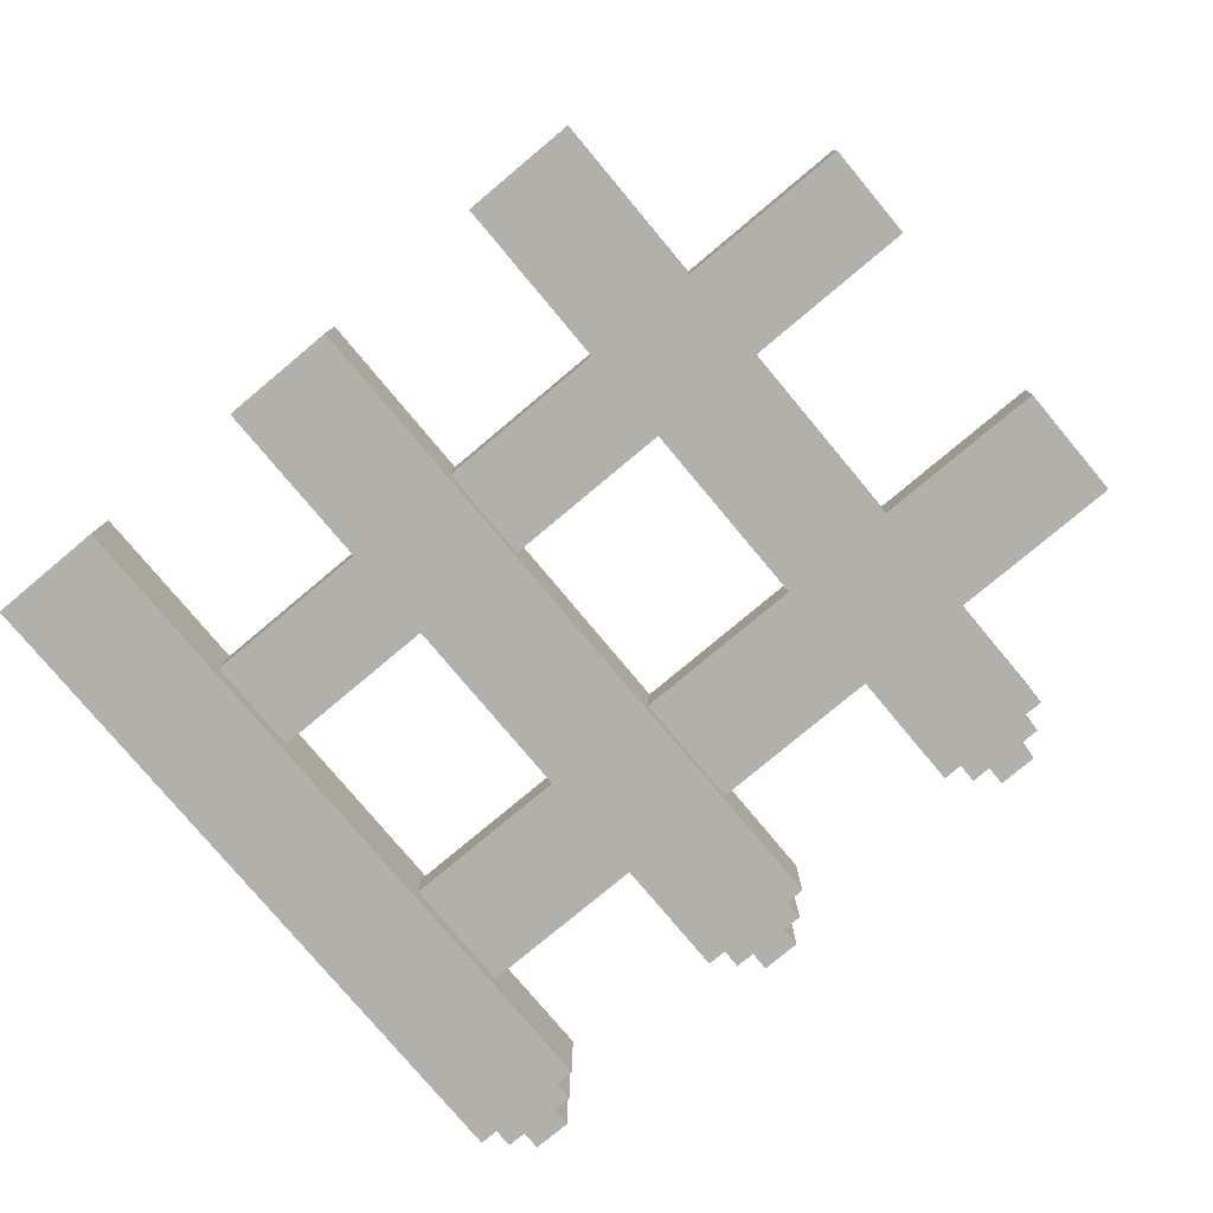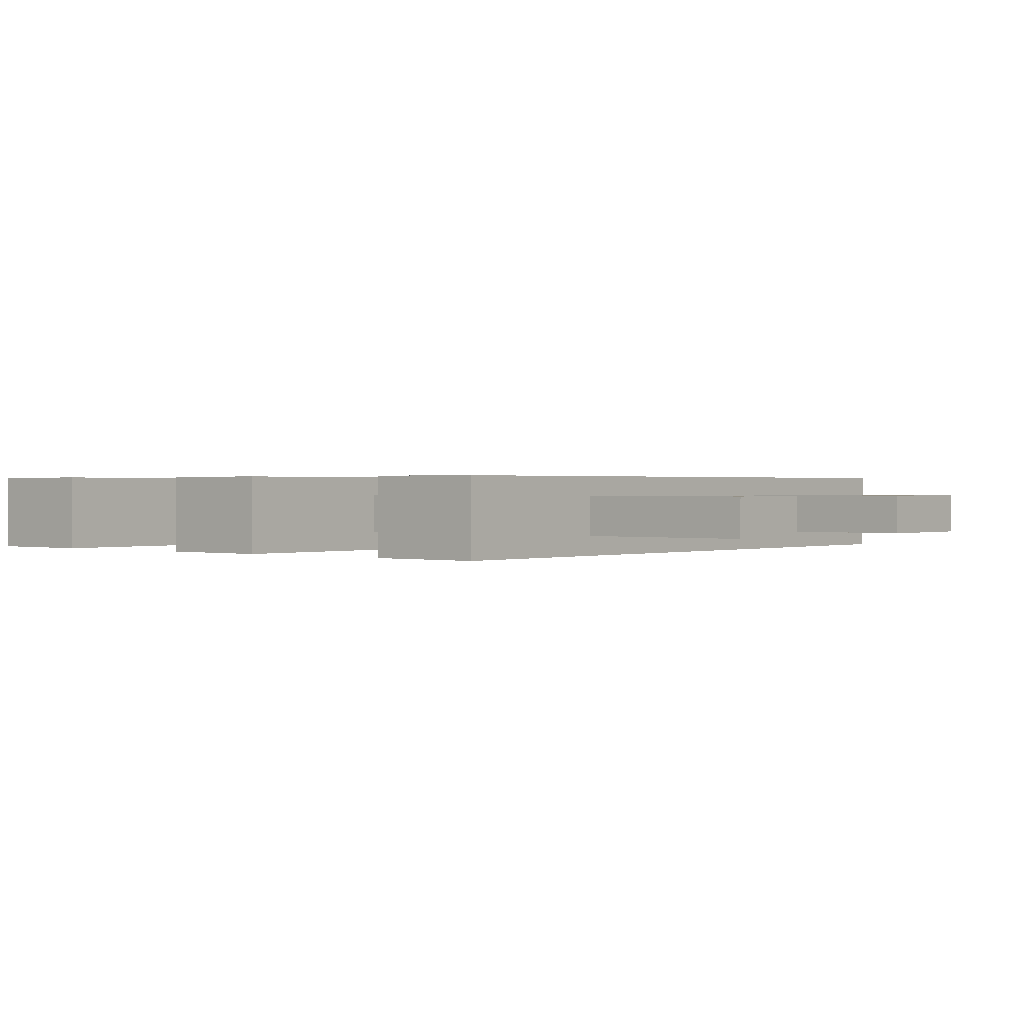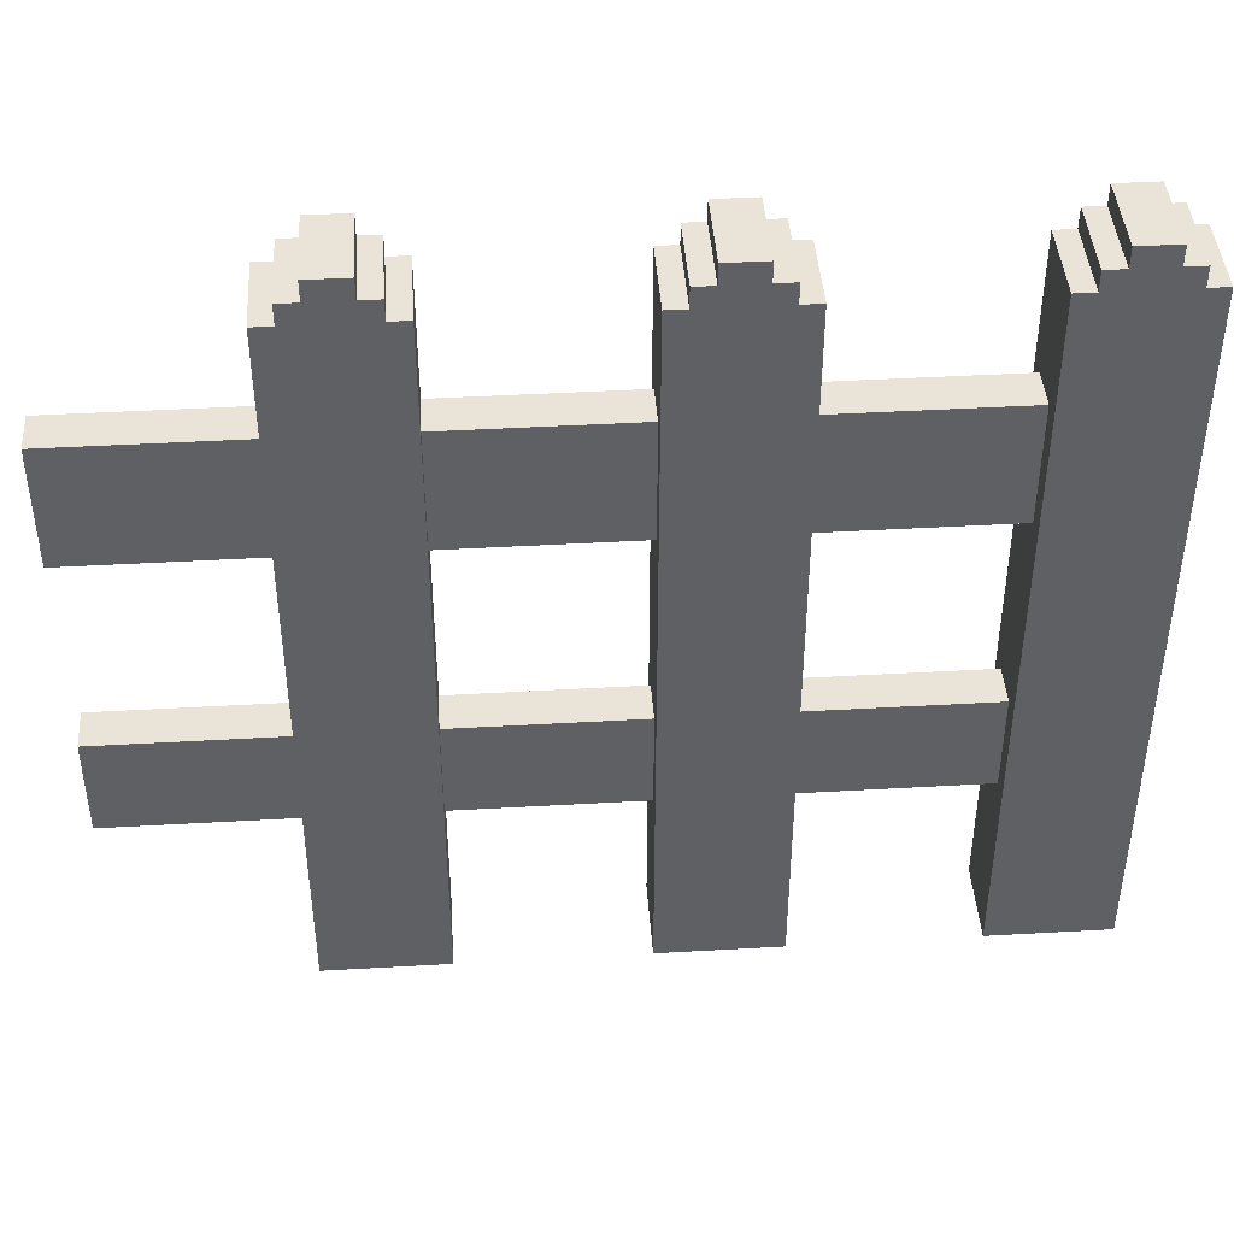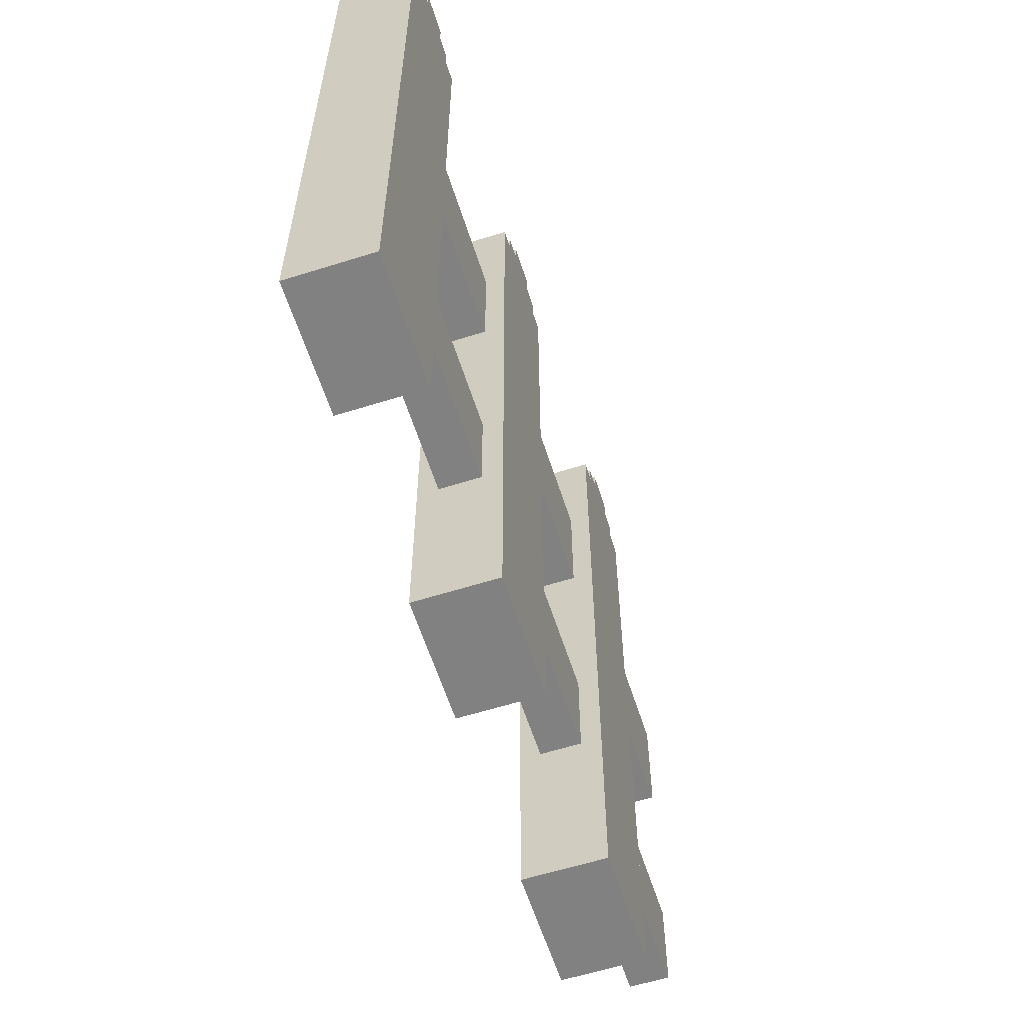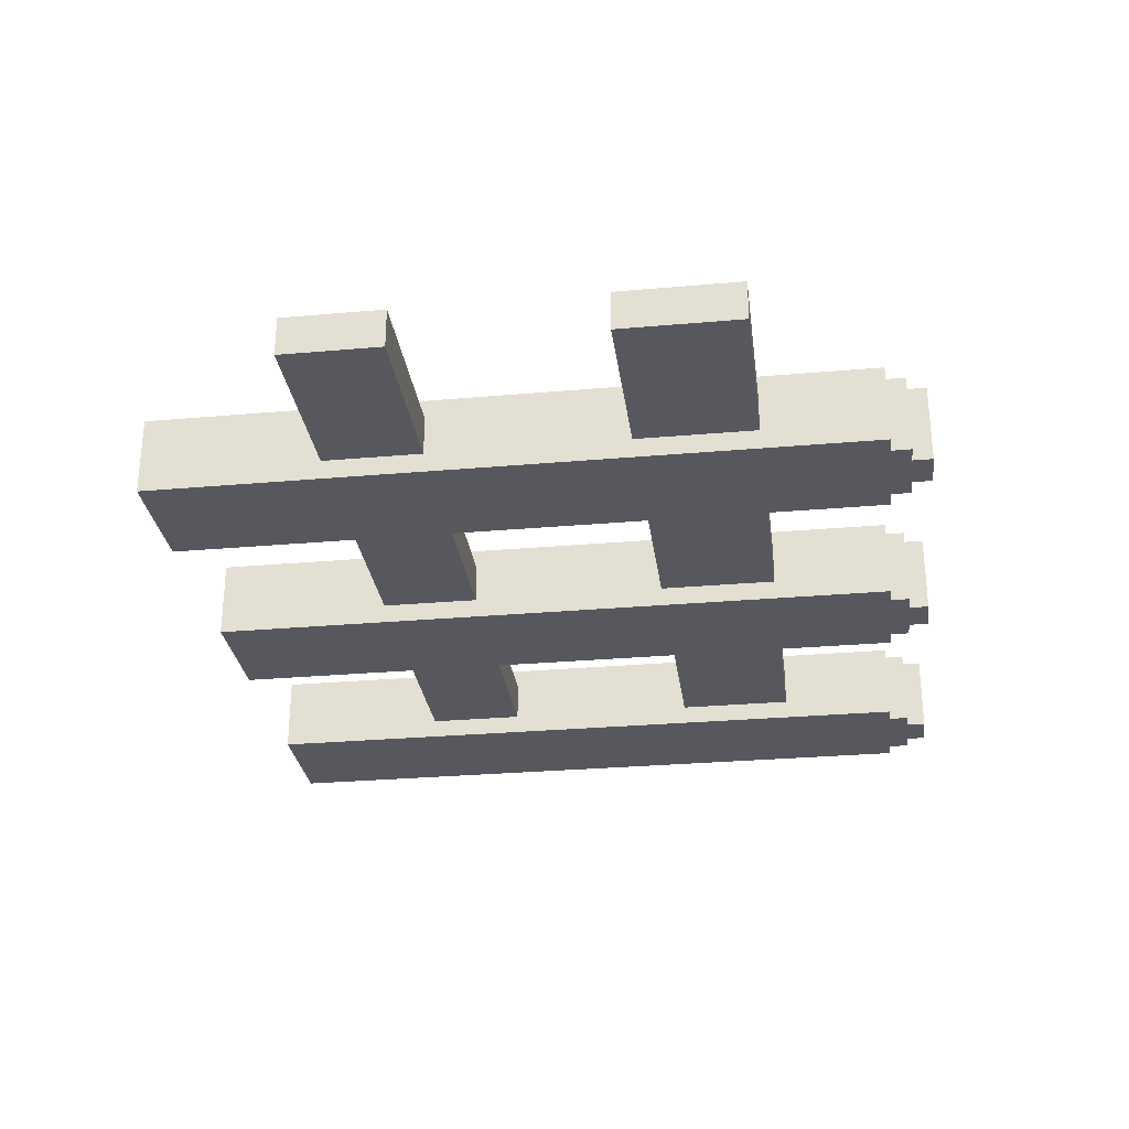
<metadata>
{"format":"obj","ext":"obj","renderer":"f3d","projection":"perspective","resolution":1024,"background":"white","views":[{"elev":-78.4,"azim":39.9,"up":"+Z"},{"elev":0.7,"azim":40.1,"up":"+Z"},{"elev":43.1,"azim":176.1,"up":"+Y"},{"elev":-60.4,"azim":-72.2,"up":"+Y"},{"elev":-28.9,"azim":97.5,"up":"+Z"}]}
</metadata>
<code>
o
v -2.2 0 0.2
v -2.2 0 -0.2
v -2.2 3.6 0.2
v -2.2 3.6 -0.2
v -2.1 3.6 0.2
v -2.1 3.6 -0.2
v -2.1 3.7 0.2
v -2.1 3.7 -0.2
v -2 3.7 0.2
v -2 3.7 -0.2
v -2 3.8 0.2
v -2 3.8 -0.2
v -0.7 0 0.2
v -0.7 0 -0.2
v -0.7 0.9 0.1
v -0.7 0.9 -0.1
v -0.7 1.4 0.1
v -0.7 1.4 -0.1
v -0.7 2.4 0.1
v -0.7 2.4 -0.1
v -0.7 3 0.1
v -0.7 3 -0.1
v -0.7 3.6 0.2
v -0.7 3.6 -0.2
v -0.6 3.6 0.2
v -0.6 3.6 -0.2
v -0.6 3.7 0.2
v -0.6 3.7 -0.2
v -0.5 3.7 0.2
v -0.5 3.7 -0.2
v -0.5 3.8 0.2
v -0.5 3.8 -0.2
v 0.8 0 0.2
v 0.8 0 -0.2
v 0.8 0.9 0.1
v 0.8 0.9 -0.1
v 0.8 1.4 0.1
v 0.8 1.4 -0.1
v 0.8 2.4 0.1
v 0.8 2.4 -0.1
v 0.8 3 0.1
v 0.8 3 -0.1
v 0.8 3.6 0.2
v 0.8 3.6 -0.2
v 0.9 3.6 0.2
v 0.9 3.6 -0.2
v 0.9 3.7 0.2
v 0.9 3.7 -0.2
v 1 3.7 0.2
v 1 3.7 -0.2
v 1 3.8 0.2
v 1 3.8 -0.2
v -1.8 3.7 0.2
v -1.8 3.7 -0.2
v -1.8 3.8 0.2
v -1.8 3.8 -0.2
v -1.7 3.6 0.2
v -1.7 3.6 -0.2
v -1.7 3.7 0.2
v -1.7 3.7 -0.2
v -1.6 0 0.2
v -1.6 0 -0.2
v -1.6 0.9 0.1
v -1.6 0.9 -0.1
v -1.6 1.4 0.1
v -1.6 1.4 -0.1
v -1.6 2.4 0.1
v -1.6 2.4 -0.1
v -1.6 3 0.1
v -1.6 3 -0.1
v -1.6 3.6 0.2
v -1.6 3.6 -0.2
v -0.3 3.7 0.2
v -0.3 3.7 -0.2
v -0.3 3.8 0.2
v -0.3 3.8 -0.2
v -0.2 3.6 0.2
v -0.2 3.6 -0.2
v -0.2 3.7 0.2
v -0.2 3.7 -0.2
v -0.1 0 0.2
v -0.1 0 -0.2
v -0.1 0.9 0.1
v -0.1 0.9 -0.1
v -0.1 1.4 0.1
v -0.1 1.4 -0.1
v -0.1 2.4 0.1
v -0.1 2.4 -0.1
v -0.1 3 0.1
v -0.1 3 -0.1
v -0.1 3.6 0.2
v -0.1 3.6 -0.2
v 1.2 3.7 0.2
v 1.2 3.7 -0.2
v 1.2 3.8 0.2
v 1.2 3.8 -0.2
v 1.3 3.6 0.2
v 1.3 3.6 -0.2
v 1.3 3.7 0.2
v 1.3 3.7 -0.2
v 1.4 0 0.2
v 1.4 0 -0.2
v 1.4 0.9 0.1
v 1.4 0.9 -0.1
v 1.4 1.4 0.1
v 1.4 1.4 -0.1
v 1.4 2.4 0.1
v 1.4 2.4 -0.1
v 1.4 3 0.1
v 1.4 3 -0.1
v 1.4 3.6 0.2
v 1.4 3.6 -0.2
v 2.3 0.9 0.1
v 2.3 0.9 -0.1
v 2.3 1.4 0.1
v 2.3 1.4 -0.1
v 2.3 2.4 0.1
v 2.3 2.4 -0.1
v 2.3 3 0.1
v 2.3 3 -0.1
v -2.2 0 0.2
v -2.2 3.6 0.2
v -2.1 3.6 0.2
v -2.1 3.7 0.2
v -2 3.7 0.2
v -2 3.8 0.2
v -1.8 3.7 0.2
v -1.8 3.8 0.2
v -1.7 3.6 0.2
v -1.7 3.7 0.2
v -1.6 0 0.2
v -1.6 3.6 0.2
v -0.7 0 0.2
v -0.7 3.6 0.2
v -0.6 3.6 0.2
v -0.6 3.7 0.2
v -0.5 3.7 0.2
v -0.5 3.8 0.2
v -0.3 3.7 0.2
v -0.3 3.8 0.2
v -0.2 3.6 0.2
v -0.2 3.7 0.2
v -0.1 0 0.2
v -0.1 3.6 0.2
v 0.8 0 0.2
v 0.8 3.6 0.2
v 0.9 3.6 0.2
v 0.9 3.7 0.2
v 1 3.7 0.2
v 1 3.8 0.2
v 1.2 3.7 0.2
v 1.2 3.8 0.2
v 1.3 3.6 0.2
v 1.3 3.7 0.2
v 1.4 0 0.2
v 1.4 3.6 0.2
v -1.6 0.9 0.1
v -1.6 1.4 0.1
v -1.6 2.4 0.1
v -1.6 3 0.1
v -0.7 0.9 0.1
v -0.7 1.4 0.1
v -0.7 2.4 0.1
v -0.7 3 0.1
v -0.1 0.9 0.1
v -0.1 1.4 0.1
v -0.1 2.4 0.1
v -0.1 3 0.1
v 0.8 0.9 0.1
v 0.8 1.4 0.1
v 0.8 2.4 0.1
v 0.8 3 0.1
v 1.4 0.9 0.1
v 1.4 1.4 0.1
v 1.4 2.4 0.1
v 1.4 3 0.1
v 2.3 0.9 0.1
v 2.3 1.4 0.1
v 2.3 2.4 0.1
v 2.3 3 0.1
v -1.6 0.9 -0.1
v -1.6 1.4 -0.1
v -1.6 2.4 -0.1
v -1.6 3 -0.1
v -0.7 0.9 -0.1
v -0.7 1.4 -0.1
v -0.7 2.4 -0.1
v -0.7 3 -0.1
v -0.1 0.9 -0.1
v -0.1 1.4 -0.1
v -0.1 2.4 -0.1
v -0.1 3 -0.1
v 0.8 0.9 -0.1
v 0.8 1.4 -0.1
v 0.8 2.4 -0.1
v 0.8 3 -0.1
v 1.4 0.9 -0.1
v 1.4 1.4 -0.1
v 1.4 2.4 -0.1
v 1.4 3 -0.1
v 2.3 0.9 -0.1
v 2.3 1.4 -0.1
v 2.3 2.4 -0.1
v 2.3 3 -0.1
v -2.2 0 -0.2
v -2.2 3.6 -0.2
v -2.1 3.6 -0.2
v -2.1 3.7 -0.2
v -2 3.7 -0.2
v -2 3.8 -0.2
v -1.8 3.7 -0.2
v -1.8 3.8 -0.2
v -1.7 3.6 -0.2
v -1.7 3.7 -0.2
v -1.6 0 -0.2
v -1.6 3.6 -0.2
v -0.7 0 -0.2
v -0.7 3.6 -0.2
v -0.6 3.6 -0.2
v -0.6 3.7 -0.2
v -0.5 3.7 -0.2
v -0.5 3.8 -0.2
v -0.3 3.7 -0.2
v -0.3 3.8 -0.2
v -0.2 3.6 -0.2
v -0.2 3.7 -0.2
v -0.1 0 -0.2
v -0.1 3.6 -0.2
v 0.8 0 -0.2
v 0.8 3.6 -0.2
v 0.9 3.6 -0.2
v 0.9 3.7 -0.2
v 1 3.7 -0.2
v 1 3.8 -0.2
v 1.2 3.7 -0.2
v 1.2 3.8 -0.2
v 1.3 3.6 -0.2
v 1.3 3.7 -0.2
v 1.4 0 -0.2
v 1.4 3.6 -0.2
v -2.2 0 0.2
v -1.6 0 0.2
v -0.7 0 0.2
v -0.1 0 0.2
v 0.8 0 0.2
v 1.4 0 0.2
v -2.2 0 -0.2
v -1.6 0 -0.2
v -0.7 0 -0.2
v -0.1 0 -0.2
v 0.8 0 -0.2
v 1.4 0 -0.2
v -1.6 0.9 0.1
v -0.7 0.9 0.1
v -0.1 0.9 0.1
v 0.8 0.9 0.1
v 1.4 0.9 0.1
v 2.3 0.9 0.1
v -1.6 0.9 -0.1
v -0.7 0.9 -0.1
v -0.1 0.9 -0.1
v 0.8 0.9 -0.1
v 1.4 0.9 -0.1
v 2.3 0.9 -0.1
v -1.6 2.4 0.1
v -0.7 2.4 0.1
v -0.1 2.4 0.1
v 0.8 2.4 0.1
v 1.4 2.4 0.1
v 2.3 2.4 0.1
v -1.6 2.4 -0.1
v -0.7 2.4 -0.1
v -0.1 2.4 -0.1
v 0.8 2.4 -0.1
v 1.4 2.4 -0.1
v 2.3 2.4 -0.1
v -1.6 1.4 0.1
v -0.7 1.4 0.1
v -0.1 1.4 0.1
v 0.8 1.4 0.1
v 1.4 1.4 0.1
v 2.3 1.4 0.1
v -1.6 1.4 -0.1
v -0.7 1.4 -0.1
v -0.1 1.4 -0.1
v 0.8 1.4 -0.1
v 1.4 1.4 -0.1
v 2.3 1.4 -0.1
v -1.6 3 0.1
v -0.7 3 0.1
v -0.1 3 0.1
v 0.8 3 0.1
v 1.4 3 0.1
v 2.3 3 0.1
v -1.6 3 -0.1
v -0.7 3 -0.1
v -0.1 3 -0.1
v 0.8 3 -0.1
v 1.4 3 -0.1
v 2.3 3 -0.1
v -2.2 3.6 0.2
v -2.1 3.6 0.2
v -1.7 3.6 0.2
v -1.6 3.6 0.2
v -0.7 3.6 0.2
v -0.6 3.6 0.2
v -0.2 3.6 0.2
v -0.1 3.6 0.2
v 0.8 3.6 0.2
v 0.9 3.6 0.2
v 1.3 3.6 0.2
v 1.4 3.6 0.2
v -2.2 3.6 -0.2
v -2.1 3.6 -0.2
v -1.7 3.6 -0.2
v -1.6 3.6 -0.2
v -0.7 3.6 -0.2
v -0.6 3.6 -0.2
v -0.2 3.6 -0.2
v -0.1 3.6 -0.2
v 0.8 3.6 -0.2
v 0.9 3.6 -0.2
v 1.3 3.6 -0.2
v 1.4 3.6 -0.2
v -2.1 3.7 0.2
v -2 3.7 0.2
v -1.8 3.7 0.2
v -1.7 3.7 0.2
v -0.6 3.7 0.2
v -0.5 3.7 0.2
v -0.3 3.7 0.2
v -0.2 3.7 0.2
v 0.9 3.7 0.2
v 1 3.7 0.2
v 1.2 3.7 0.2
v 1.3 3.7 0.2
v -2.1 3.7 -0.2
v -2 3.7 -0.2
v -1.8 3.7 -0.2
v -1.7 3.7 -0.2
v -0.6 3.7 -0.2
v -0.5 3.7 -0.2
v -0.3 3.7 -0.2
v -0.2 3.7 -0.2
v 0.9 3.7 -0.2
v 1 3.7 -0.2
v 1.2 3.7 -0.2
v 1.3 3.7 -0.2
v -2 3.8 0.2
v -1.8 3.8 0.2
v -0.5 3.8 0.2
v -0.3 3.8 0.2
v 1 3.8 0.2
v 1.2 3.8 0.2
v -2 3.8 -0.2
v -1.8 3.8 -0.2
v -0.5 3.8 -0.2
v -0.3 3.8 -0.2
v 1 3.8 -0.2
v 1.2 3.8 -0.2
f 3 2 1
f 4 2 3
f 7 6 5
f 8 6 7
f 11 10 9
f 12 10 11
f 15 14 13
f 16 14 15
f 17 15 13
f 18 14 16
f 19 17 13
f 19 18 17
f 20 14 18
f 20 18 19
f 21 19 13
f 22 14 20
f 23 21 13
f 23 22 21
f 24 14 22
f 24 22 23
f 27 26 25
f 28 26 27
f 31 30 29
f 32 30 31
f 35 34 33
f 36 34 35
f 37 35 33
f 38 34 36
f 39 37 33
f 39 38 37
f 40 34 38
f 40 38 39
f 41 39 33
f 42 34 40
f 43 41 33
f 43 42 41
f 44 34 42
f 44 42 43
f 47 46 45
f 48 46 47
f 51 50 49
f 52 50 51
f 53 54 55
f 55 54 56
f 57 58 59
f 59 58 60
f 61 62 63
f 63 62 64
f 61 63 65
f 64 62 66
f 61 65 67
f 65 66 67
f 66 62 68
f 67 66 68
f 61 67 69
f 68 62 70
f 61 69 71
f 69 70 71
f 70 62 72
f 71 70 72
f 73 74 75
f 75 74 76
f 77 78 79
f 79 78 80
f 81 82 83
f 83 82 84
f 81 83 85
f 84 82 86
f 81 85 87
f 85 86 87
f 86 82 88
f 87 86 88
f 81 87 89
f 88 82 90
f 81 89 91
f 89 90 91
f 90 82 92
f 91 90 92
f 93 94 95
f 95 94 96
f 97 98 99
f 99 98 100
f 101 102 103
f 103 102 104
f 101 103 105
f 104 102 106
f 101 105 107
f 105 106 107
f 106 102 108
f 107 106 108
f 101 107 109
f 108 102 110
f 101 109 111
f 109 110 111
f 110 102 112
f 111 110 112
f 113 114 115
f 115 114 116
f 117 118 119
f 119 118 120
f 123 122 121
f 125 124 123
f 127 125 123
f 127 126 125
f 128 126 127
f 129 123 121
f 129 127 123
f 130 127 129
f 131 129 121
f 132 129 131
f 135 134 133
f 137 136 135
f 139 137 135
f 139 138 137
f 140 138 139
f 141 135 133
f 141 139 135
f 142 139 141
f 143 141 133
f 144 141 143
f 147 146 145
f 149 148 147
f 151 149 147
f 151 150 149
f 152 150 151
f 153 147 145
f 153 151 147
f 154 151 153
f 155 153 145
f 156 153 155
f 161 158 157
f 162 158 161
f 163 160 159
f 164 160 163
f 169 166 165
f 170 166 169
f 171 168 167
f 172 168 171
f 177 174 173
f 178 174 177
f 179 176 175
f 180 176 179
f 181 182 185
f 185 182 186
f 183 184 187
f 187 184 188
f 189 190 193
f 193 190 194
f 191 192 195
f 195 192 196
f 197 198 201
f 201 198 202
f 199 200 203
f 203 200 204
f 205 206 207
f 207 208 209
f 207 209 211
f 209 210 211
f 211 210 212
f 205 207 213
f 207 211 213
f 213 211 214
f 205 213 215
f 215 213 216
f 217 218 219
f 219 220 221
f 219 221 223
f 221 222 223
f 223 222 224
f 217 219 225
f 219 223 225
f 225 223 226
f 217 225 227
f 227 225 228
f 229 230 231
f 231 232 233
f 231 233 235
f 233 234 235
f 235 234 236
f 229 231 237
f 231 235 237
f 237 235 238
f 229 237 239
f 239 237 240
f 247 242 241
f 248 242 247
f 249 244 243
f 250 244 249
f 251 246 245
f 252 246 251
f 259 254 253
f 260 254 259
f 261 256 255
f 262 256 261
f 263 258 257
f 264 258 263
f 271 266 265
f 272 266 271
f 273 268 267
f 274 268 273
f 275 270 269
f 276 270 275
f 277 278 283
f 283 278 284
f 279 280 285
f 285 280 286
f 281 282 287
f 287 282 288
f 289 290 295
f 295 290 296
f 291 292 297
f 297 292 298
f 293 294 299
f 299 294 300
f 301 302 313
f 313 302 314
f 303 304 315
f 315 304 316
f 305 306 317
f 317 306 318
f 307 308 319
f 319 308 320
f 309 310 321
f 321 310 322
f 311 312 323
f 323 312 324
f 325 326 337
f 337 326 338
f 327 328 339
f 339 328 340
f 329 330 341
f 341 330 342
f 331 332 343
f 343 332 344
f 333 334 345
f 345 334 346
f 335 336 347
f 347 336 348
f 349 350 355
f 355 350 356
f 351 352 357
f 357 352 358
f 353 354 359
f 359 354 360

</code>
